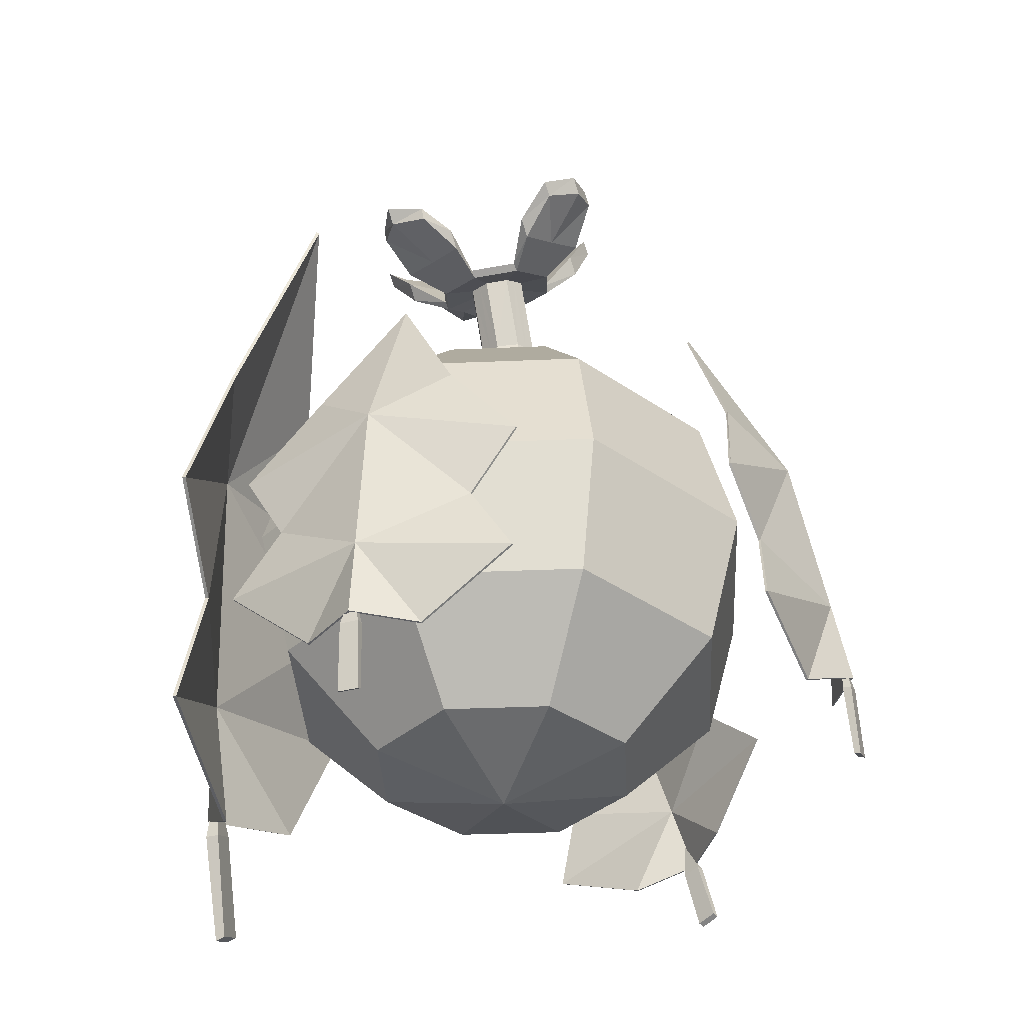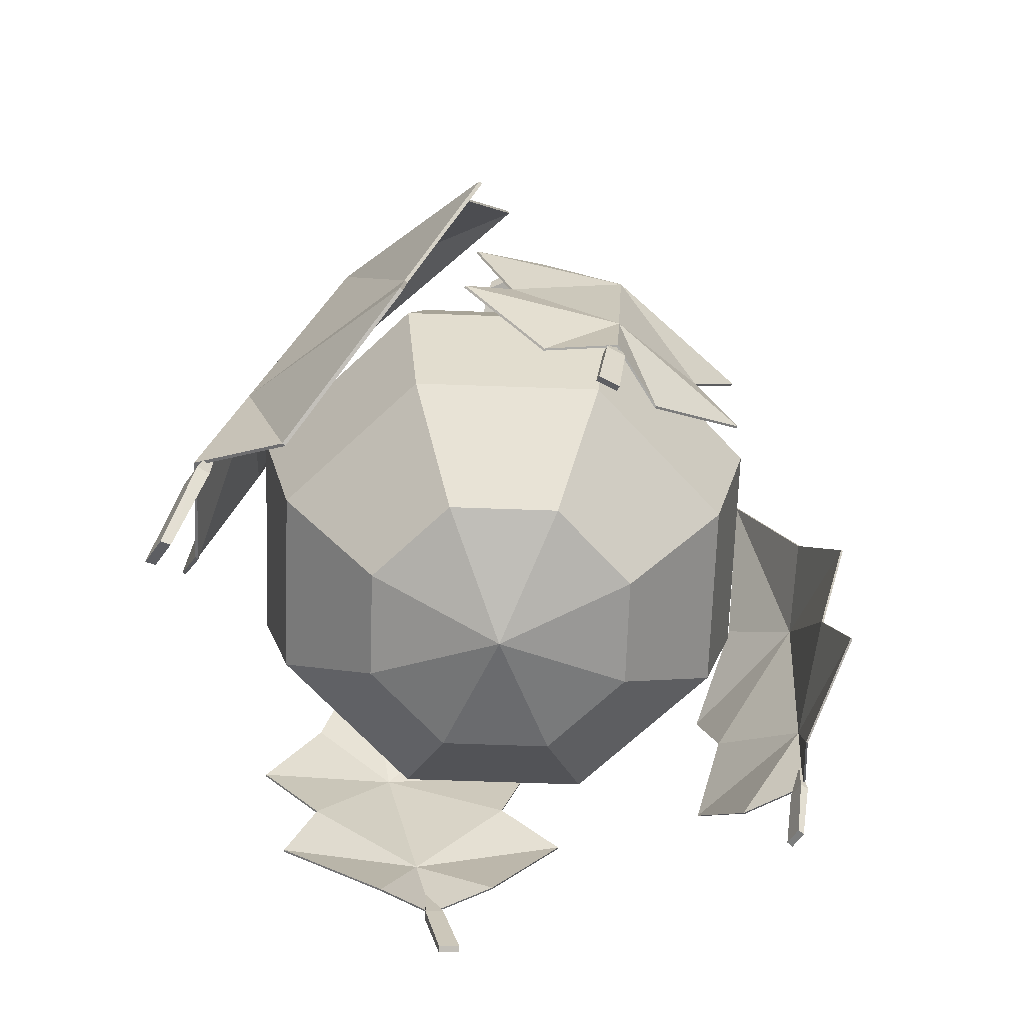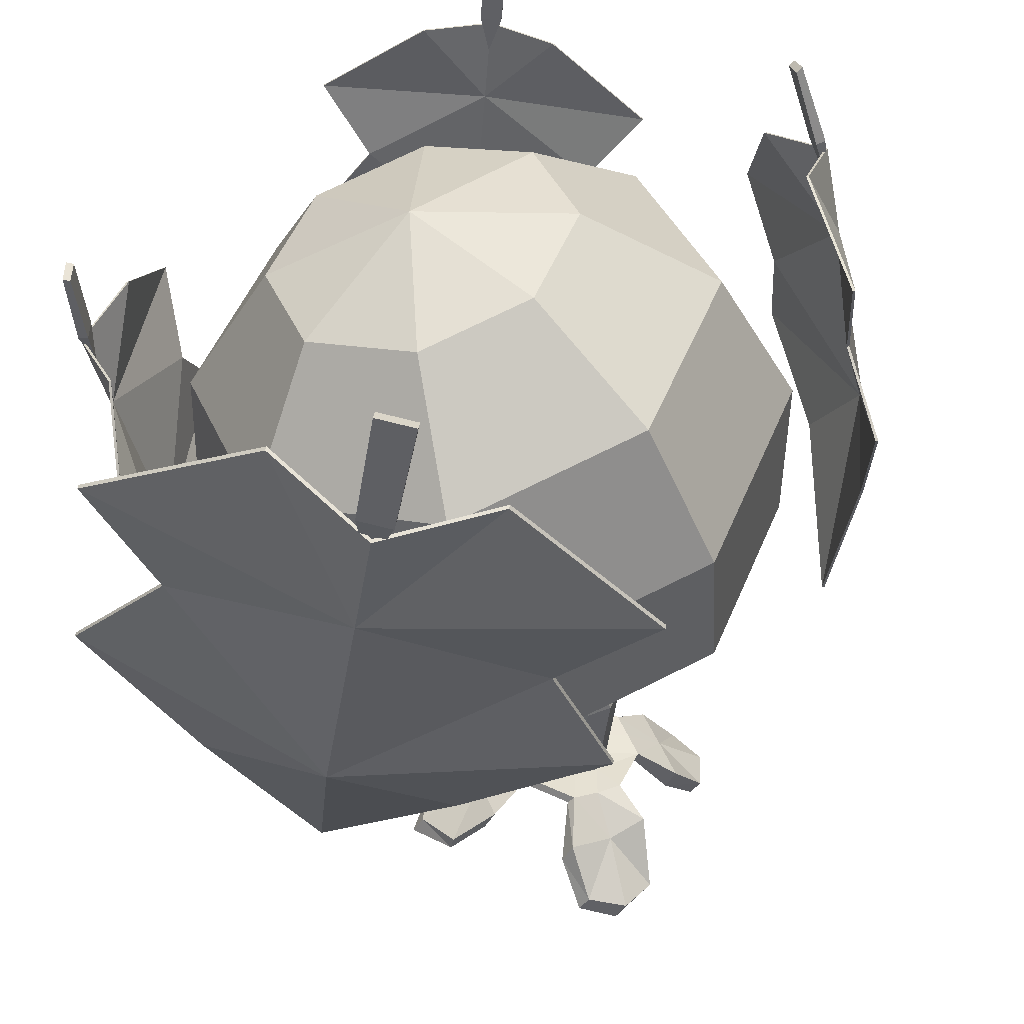
<metadata>
{"format":"obj","ext":"obj","renderer":"f3d","projection":"perspective","resolution":1024,"background":"white","views":[{"elev":-37.2,"azim":-64.4,"up":"+Y"},{"elev":-69.6,"azim":-114.5,"up":"+Y"},{"elev":-45.7,"azim":14.0,"up":"+Z"}]}
</metadata>
<code>
o WatermelonPlant_Stage02_Cylinder.020
v -0.8407 -1.219 -0.06978
v -0.8586 -1.229 -0.06941
v -0.844 -1.216 -0.1356
v -0.8619 -1.225 -0.1352
v -0.8929 -0.8992 -0.08261
v -0.8696 -1.011 -0.06011
v -0.8953 -1.016 -0.05911
v -0.8726 -1.008 -0.1195
v -0.8982 -1.013 -0.1185
v -0.8036 -0.09827 0.1868
v -0.81 -0.09497 0.1873
v -0.8265 -0.07308 -0.2701
v -0.8328 -0.06978 -0.2696
v -0.7303 0.3053 -0.02434
v -0.7366 0.3086 -0.02384
v -0.7858 -0.3717 0.407
v -0.7929 -0.371 0.4074
v -0.8321 -0.3206 -0.5197
v -0.8392 -0.3199 -0.5193
v -0.9168 -0.2532 -0.0458
v -0.9097 -0.2539 -0.0462
v -0.7819 -1.003 0.09387
v -0.789 -1.003 0.09427
v -0.8006 -0.9829 -0.2796
v -0.8077 -0.9822 -0.2792
v -0.9004 -0.9821 -0.0868
v -0.9075 -0.9814 -0.08641
v -0.7869 -0.5797 0.2547
v -0.7737 -0.8034 0.3882
v -0.7808 -0.8026 0.3886
v -0.794 -0.5789 0.2551
v -0.8192 -0.544 -0.3917
v -0.8206 -0.7517 -0.5496
v -0.9035 -0.7394 -0.07327
v -0.9066 -0.4967 -0.05974
v -0.9137 -0.496 -0.05934
v -0.9106 -0.7387 -0.07287
v -0.8277 -0.7509 -0.5492
v -0.8263 -0.5433 -0.3913
v 0.05878 -1.388 -1.062
v 0.05802 -1.398 -1.093
v 0.1536 -1.345 -1.078
v 0.1528 -1.355 -1.109
v -0.1008 -0.896 -1.038
v -0.07027 -1.079 -1.035
v -0.0765 -1.081 -1.077
v 0.01518 -1.041 -1.05
v 0.008951 -1.042 -1.091
v -0.8839 0.1106 -0.5822
v -0.8881 0.1168 -0.5908
v -0.226 0.4077 -0.6931
v -0.2302 0.4139 -0.7017
v -0.7561 0.8037 -0.3724
v -0.7604 0.8099 -0.381
v -1.065 -0.4189 -0.6056
v -1.068 -0.4163 -0.6163
v 0.2688 0.1835 -0.8306
v 0.2658 0.1862 -0.8413
v -0.4924 0.0405 -0.852
v -0.4894 0.03786 -0.8413
v -0.2773 -1.176 -0.8687
v -0.2803 -1.173 -0.8794
v 0.2604 -0.9329 -0.9593
v 0.2574 -0.9303 -0.97
v -0.05437 -1.014 -1.078
v -0.05736 -1.011 -1.089
v -0.7337 -0.6401 -0.7049
v -0.8135 -1.047 -0.7348
v -0.8165 -1.044 -0.7455
v -0.7367 -0.6374 -0.7156
v 0.197 -0.2198 -0.8619
v 0.5368 -0.4373 -0.9625
v -0.1994 -0.6633 -0.9992
v -0.3444 -0.3127 -0.9203
v -0.3474 -0.3101 -0.9309
v -0.2024 -0.6607 -1.01
v 0.5338 -0.4346 -0.9732
v 0.194 -0.2172 -0.8725
v 1.058 -1.136 0.2806
v 1.076 -1.142 0.2878
v 1.077 -1.153 0.2195
v 1.094 -1.159 0.2267
v 1.096 -0.832 0.1721
v 1.073 -0.9331 0.2256
v 1.098 -0.9344 0.2334
v 1.09 -0.9484 0.1705
v 1.115 -0.9497 0.1783
v 0.9055 -0.004718 0.1331
v 0.9114 -0.000669 0.1338
v 1.033 -0.1222 -0.2909
v 1.039 -0.1181 -0.2903
v 0.8633 0.2993 -0.2114
v 0.8692 0.3033 -0.2107
v 0.8504 -0.1948 0.4237
v 0.8572 -0.1931 0.4252
v 1.11 -0.433 -0.4363
v 1.116 -0.4313 -0.4347
v 1.078 -0.2097 -0.005762
v 1.071 -0.2114 -0.007337
v 0.9519 -0.8883 0.3467
v 0.9586 -0.8866 0.3482
v 1.056 -0.9843 8.3e-05
v 1.063 -0.9827 0.001658
v 1.108 -0.9104 0.1976
v 1.115 -0.9087 0.1991
v 0.8977 -0.4383 0.3535
v 0.8649 -0.6083 0.5486
v 0.8717 -0.6066 0.5502
v 0.9044 -0.4366 0.3551
v 1.079 -0.6045 -0.2464
v 1.127 -0.8494 -0.3217
v 1.096 -0.6774 0.1293
v 1.083 -0.4444 0.06096
v 1.09 -0.4427 0.06254
v 1.103 -0.6757 0.1308
v 1.134 -0.8477 -0.3201
v 1.085 -0.6028 -0.2448
v 0.04674 0.4369 -0.4628
v 0.04674 -0.7252 -0.7742
v 0.04674 0.5508 -0.03747
v 0.3475 0.4369 -0.3382
v 0.5677 0.1255 -0.5584
v 0.6483 -0.2998 -0.639
v 0.5677 -0.7252 -0.5584
v 0.3475 -1.037 -0.3382
v 0.4721 0.4369 -0.03747
v 0.7834 0.1255 -0.03747
v 0.8974 -0.2998 -0.03747
v 0.7834 -0.7252 -0.03747
v 0.4721 -1.037 -0.03747
v 0.3475 0.4369 0.2633
v 0.5677 0.1255 0.4835
v 0.6483 -0.2998 0.564
v 0.5677 -0.7252 0.4835
v 0.3475 -1.037 0.2633
v 0.04674 -1.151 -0.03747
v 0.04674 0.4369 0.3879
v 0.04674 0.1255 0.6992
v 0.04674 -0.2998 0.8132
v 0.04674 -0.7252 0.6992
v 0.04674 -1.037 0.3879
v -0.254 0.4369 0.2633
v -0.4742 0.1255 0.4835
v -0.5548 -0.2998 0.564
v -0.4742 -0.7252 0.4835
v -0.254 -1.037 0.2633
v -0.3786 0.4369 -0.03747
v -0.69 0.1255 -0.03747
v -0.8039 -0.2998 -0.03747
v -0.69 -0.7252 -0.03747
v -0.3786 -1.037 -0.03747
v -0.254 0.4369 -0.3382
v -0.4742 0.1255 -0.5584
v -0.5548 -0.2998 -0.639
v -0.4742 -0.7252 -0.5584
v -0.254 -1.037 -0.3382
v 0.04674 0.1255 -0.7742
v 0.04674 -0.2998 -0.8881
v 0.04674 -1.037 -0.4628
v -0.01982 1.011 -0.136
v -0.04488 1.013 -0.241
v 0.04428 1.038 -0.1072
v 0.08761 1.069 -0.1814
v 0.07079 1.049 -0.03747
v 0.1425 1.092 -0.03747
v 0.04426 1.038 0.03223
v 0.08761 1.069 0.1064
v -0.0198 1.011 0.0611
v -0.04488 1.013 0.166
v -0.08392 0.9837 0.03223
v -0.1774 0.9573 0.1064
v -0.1105 0.9725 -0.03747
v -0.2323 0.9342 -0.03747
v -0.08392 0.9837 -0.1072
v -0.1774 0.9573 -0.1814
v -0.02656 1.201 -0.4756
v -0.06406 1.236 -0.4756
v 0.1125 1.31 -0.3963
v 0.15 1.276 -0.3963
v 0.3134 1.344 0.03183
v 0.2759 1.378 0.03183
v 0.2028 1.348 0.2233
v 0.2403 1.314 0.2233
v -0.1543 1.148 0.4006
v -0.1918 1.182 0.4006
v -0.3683 1.108 0.3213
v -0.3308 1.074 0.3213
v -0.4841 1.005 -0.1068
v -0.5007 1.039 -0.1068
v -0.4276 1.07 -0.2982
v -0.411 1.036 -0.2982
v -0.08894 1.12 -0.3719
v -0.04486 1.071 -0.3719
v 0.1264 1.211 -0.2752
v 0.1704 1.107 -0.2752
v 0.2178 1.249 -0.03576
v 0.2617 1.2 -0.03576
v 0.1286 1.212 0.1978
v 0.1726 1.163 0.1978
v -0.0921 1.119 0.297
v -0.04801 1.07 0.297
v -0.3074 1.028 0.2002
v -0.2632 0.9794 0.2002
v -0.3988 0.99 -0.03918
v -0.3546 0.941 -0.03918
v -0.3096 1.028 -0.2727
v -0.2655 0.9785 -0.2727
v 0.01224 1.024 -0.1216
v 0.02142 1.041 -0.2112
v 0.0359 1.294 -0.4819
v 0.07702 1.251 -0.4819
v 0.06348 1.115 -0.3235
v 0.01929 1.164 -0.3235
v 0.05752 1.043 -0.002622
v 0.1151 1.08 0.03447
v 0.2759 1.395 0.1466
v 0.317 1.352 0.1466
v 0.2179 1.18 0.08102
v 0.1738 1.229 0.08102
v -0.05183 0.9972 0.04666
v -0.1111 0.9852 0.1362
v -0.3035 1.151 0.407
v -0.2624 1.109 0.407
v -0.1549 1.023 0.2486
v -0.1992 1.072 0.2486
v -0.09719 0.9781 -0.07232
v -0.2048 0.9457 -0.1094
v -0.5435 1.05 -0.2216
v -0.5024 1.008 -0.2216
v -0.3093 0.9582 -0.156
v -0.3536 1.007 -0.156
v 0.04622 1.026 -0.2112
v 0.1124 1.044 -0.1814
v 0.1672 1.077 -0.03747
v 0.1398 1.066 0.03447
v 0.1124 1.054 0.1064
v -0.02008 0.9983 0.166
v -0.08624 0.9704 0.1362
v -0.1525 0.9425 0.1064
v -0.2074 0.9194 -0.03747
v -0.1799 0.931 -0.1094
v -0.1525 0.9425 -0.1814
v -0.02008 0.9983 -0.241
v 0.08294 0.4508 -0.1216
v 0.1177 0.4508 -0.1072
v 0.1464 0.4508 -0.03747
v 0.1321 0.4508 -0.002622
v 0.1177 0.4508 0.03223
v 0.04816 0.4508 0.0611
v 0.01335 0.4508 0.04666
v -0.02151 0.4508 0.03223
v -0.05032 0.4508 -0.03747
v -0.03589 0.4508 -0.07232
v -0.02149 0.4508 -0.1072
v 0.04816 0.4508 -0.136
v 0.1742 0.7773 -0.03747
v 0.1464 0.7718 -0.1072
v 0.113 0.765 -0.1216
v 0.07947 0.7582 -0.136
v -0.01525 0.7392 -0.03747
v 0.0125 0.7447 0.03223
v 0.1464 0.7718 0.03223
v 0.1603 0.7745 -0.002622
v 0.0125 0.7447 -0.1072
v -0.001375 0.7419 -0.07232
v 0.07947 0.7582 0.0611
v 0.04598 0.7515 0.04666
v 0.2995 -1.126 1.067
v 0.3032 -1.132 1.086
v 0.2369 -1.146 1.072
v 0.2406 -1.153 1.091
v 0.1688 -0.8288 1.081
v 0.2313 -0.9266 1.07
v 0.2338 -0.9277 1.096
v 0.1749 -0.945 1.075
v 0.1774 -0.9462 1.101
v 0.1244 -0.002852 0.8861
v 0.1236 0.001163 0.8919
v -0.3098 -0.1447 0.9226
v -0.3106 -0.1407 0.9285
v -0.2201 0.2823 0.7726
v -0.2209 0.2863 0.7785
v 0.4302 -0.1762 0.8931
v 0.4302 -0.1745 0.9
v -0.4503 -0.4638 0.9672
v -0.4503 -0.4621 0.9742
v -0.0357 -0.2169 1.026
v -0.03573 -0.2186 1.019
v 0.3724 -0.874 0.9767
v 0.3724 -0.8723 0.9837
v 0.01753 -0.9899 1.007
v 0.01756 -0.9882 1.014
v 0.1954 -0.9058 1.098
v 0.1955 -0.9041 1.105
v 0.3654 -0.4236 0.9248
v 0.5722 -0.5824 0.9336
v 0.5722 -0.5807 0.9406
v 0.3654 -0.4219 0.9317
v -0.2488 -0.6243 0.9765
v -0.319 -0.8735 1.009
v 0.1184 -0.6768 1.072
v 0.04133 -0.4477 1.045
v 0.04136 -0.446 1.052
v 0.1184 -0.6751 1.079
v -0.3189 -0.8718 1.016
v -0.2488 -0.6226 0.9835
f 6 7 5
f 9 3 8
f 3 2 1
f 8 1 6
f 7 4 9
f 5 7 9
f 5 8 6
f 5 9 8
f 1 7 6
f 29 23 30
f 14 13 12
f 34 24 26
f 23 37 30
f 34 22 29
f 37 25 38
f 25 33 38
f 11 14 10
f 20 13 15
f 11 20 15
f 12 21 14
f 19 12 13
f 17 10 16
f 26 23 22
f 25 26 24
f 21 10 14
f 39 18 19
f 38 32 39
f 20 39 19
f 37 39 36
f 21 28 16
f 34 28 35
f 31 20 17
f 31 37 36
f 21 32 35
f 32 34 35
f 16 31 17
f 28 30 31
f 45 46 44
f 48 42 47
f 43 40 42
f 47 40 45
f 48 41 43
f 44 46 48
f 44 47 45
f 44 48 47
f 40 46 45
f 68 62 69
f 53 52 51
f 73 63 65
f 62 76 69
f 73 61 68
f 76 64 77
f 64 72 77
f 50 53 49
f 59 52 54
f 50 59 54
f 51 60 53
f 58 51 52
f 56 49 55
f 65 62 61
f 64 65 63
f 60 49 53
f 78 57 58
f 77 71 78
f 59 78 58
f 76 78 75
f 60 67 55
f 73 67 74
f 70 59 56
f 70 76 75
f 60 71 74
f 71 73 74
f 55 70 56
f 67 69 70
f 84 85 83
f 87 81 86
f 82 79 81
f 84 81 79
f 87 80 82
f 83 85 87
f 83 86 84
f 83 87 86
f 79 85 84
f 107 101 108
f 92 91 90
f 112 102 104
f 101 115 108
f 112 100 107
f 115 103 116
f 103 111 116
f 89 92 88
f 98 91 93
f 89 98 93
f 90 99 92
f 97 90 91
f 95 88 94
f 104 101 100
f 103 104 102
f 99 88 92
f 117 96 97
f 116 110 117
f 98 117 97
f 115 117 114
f 99 106 94
f 112 106 113
f 109 98 95
f 109 115 114
f 99 110 113
f 110 112 113
f 94 109 95
f 106 108 109
f 171 240 239
f 257 246 245
f 253 244 247
f 259 244 255
f 260 251 261
f 262 247 263
f 263 246 256
f 265 254 253
f 266 248 262
f 267 249 266
f 258 245 244
f 264 255 254
f 261 250 267
f 260 253 252
f 226 260 172
f 220 261 267
f 160 264 174
f 162 258 208
f 168 267 266
f 166 266 262
f 174 265 226
f 164 263 256
f 214 262 263
f 170 260 261
f 208 259 160
f 164 257 162
f 273 274 272
f 276 270 275
f 271 268 270
f 275 268 273
f 276 269 271
f 272 274 276
f 272 275 273
f 272 276 275
f 268 274 273
f 296 290 297
f 281 280 279
f 301 291 293
f 290 304 297
f 301 289 296
f 304 292 305
f 292 300 305
f 278 281 277
f 287 280 282
f 278 287 282
f 279 288 281
f 286 279 280
f 284 277 283
f 293 290 289
f 292 293 291
f 288 277 281
f 306 285 286
f 305 299 306
f 287 306 286
f 304 306 303
f 288 295 283
f 301 295 302
f 298 287 284
f 298 304 303
f 288 299 302
f 299 301 302
f 283 298 284
f 295 297 298
f 9 4 3
f 3 4 2
f 8 3 1
f 7 2 4
f 1 2 7
f 29 22 23
f 14 15 13
f 34 33 24
f 23 27 37
f 34 26 22
f 37 27 25
f 25 24 33
f 11 15 14
f 20 19 13
f 11 17 20
f 12 18 21
f 19 18 12
f 17 11 10
f 26 27 23
f 25 27 26
f 21 16 10
f 39 32 18
f 38 33 32
f 20 36 39
f 37 38 39
f 21 35 28
f 34 29 28
f 31 36 20
f 31 30 37
f 21 18 32
f 32 33 34
f 16 28 31
f 28 29 30
f 48 43 42
f 43 41 40
f 47 42 40
f 48 46 41
f 40 41 46
f 68 61 62
f 53 54 52
f 73 72 63
f 62 66 76
f 73 65 61
f 76 66 64
f 64 63 72
f 50 54 53
f 59 58 52
f 50 56 59
f 51 57 60
f 58 57 51
f 56 50 49
f 65 66 62
f 64 66 65
f 60 55 49
f 78 71 57
f 77 72 71
f 59 75 78
f 76 77 78
f 60 74 67
f 73 68 67
f 70 75 59
f 70 69 76
f 60 57 71
f 71 72 73
f 55 67 70
f 67 68 69
f 87 82 81
f 82 80 79
f 84 86 81
f 87 85 80
f 79 80 85
f 107 100 101
f 92 93 91
f 112 111 102
f 101 105 115
f 112 104 100
f 115 105 103
f 103 102 111
f 89 93 92
f 98 97 91
f 89 95 98
f 90 96 99
f 97 96 90
f 95 89 88
f 104 105 101
f 103 105 104
f 99 94 88
f 117 110 96
f 116 111 110
f 98 114 117
f 115 116 117
f 99 113 106
f 112 107 106
f 109 114 98
f 109 108 115
f 99 96 110
f 110 111 112
f 94 106 109
f 106 107 108
f 171 173 240
f 257 256 246
f 254 255 244
f 244 245 246
f 246 247 244
f 247 248 250
f 248 249 250
f 250 251 252
f 253 254 244
f 250 252 253
f 247 250 253
f 259 258 244
f 260 252 251
f 262 248 247
f 263 247 246
f 265 264 254
f 266 249 248
f 267 250 249
f 258 257 245
f 264 259 255
f 261 251 250
f 260 265 253
f 226 265 260
f 220 170 261
f 160 259 264
f 162 257 258
f 168 220 267
f 166 168 266
f 174 264 265
f 164 214 263
f 214 166 262
f 170 172 260
f 208 258 259
f 164 256 257
f 276 271 270
f 271 269 268
f 275 270 268
f 276 274 269
f 268 269 274
f 296 289 290
f 281 282 280
f 301 300 291
f 290 294 304
f 301 293 289
f 304 294 292
f 292 291 300
f 278 282 281
f 287 286 280
f 278 284 287
f 279 285 288
f 286 285 279
f 284 278 277
f 293 294 290
f 292 294 293
f 288 283 277
f 306 299 285
f 305 300 299
f 287 303 306
f 304 305 306
f 288 302 295
f 301 296 295
f 298 303 287
f 298 297 304
f 288 285 299
f 299 300 301
f 283 295 298
f 295 296 297
f 161 193 243
f 233 165 234
f 213 161 209
f 167 237 236
f 195 163 233
f 227 221 215
f 232 195 233
f 242 161 243
f 211 178 179
f 192 176 193
f 213 177 192
f 179 194 195
f 212 179 195
f 216 183 217
f 196 180 197
f 219 181 196
f 183 198 199
f 218 183 199
f 222 187 223
f 200 184 201
f 225 185 200
f 187 202 203
f 224 187 203
f 229 190 191
f 204 188 205
f 231 189 204
f 191 206 207
f 230 191 207
f 218 236 235
f 199 167 236
f 219 165 215
f 165 197 234
f 224 239 238
f 203 171 239
f 225 169 221
f 169 201 237
f 230 242 241
f 207 175 242
f 231 173 227
f 173 205 240
f 176 212 193
f 178 213 194
f 176 210 211
f 243 212 232
f 163 213 209
f 167 219 215
f 234 218 235
f 180 218 197
f 182 219 198
f 181 217 180
f 171 225 221
f 237 224 238
f 184 224 201
f 186 225 202
f 185 223 184
f 175 231 227
f 240 230 241
f 188 230 205
f 190 231 206
f 189 229 188
f 162 232 233
f 162 234 164
f 166 235 236
f 168 236 237
f 170 238 239
f 172 239 240
f 174 241 242
f 174 243 160
f 160 232 208
f 164 235 214
f 168 238 220
f 172 241 226
f 161 192 193
f 233 163 165
f 213 192 161
f 167 169 237
f 195 194 163
f 165 163 209
f 209 161 175
f 227 173 221
f 173 171 221
f 209 175 227
f 215 165 209
f 169 167 221
f 167 215 221
f 215 209 227
f 232 212 195
f 242 175 161
f 211 210 178
f 192 177 176
f 213 210 177
f 179 178 194
f 212 211 179
f 216 182 183
f 196 181 180
f 219 216 181
f 183 182 198
f 218 217 183
f 222 186 187
f 200 185 184
f 225 222 185
f 187 186 202
f 224 223 187
f 229 228 190
f 204 189 188
f 231 228 189
f 191 190 206
f 230 229 191
f 218 199 236
f 199 198 167
f 219 196 165
f 165 196 197
f 224 203 239
f 203 202 171
f 225 200 169
f 169 200 201
f 230 207 242
f 207 206 175
f 231 204 173
f 173 204 205
f 176 211 212
f 178 210 213
f 176 177 210
f 243 193 212
f 163 194 213
f 167 198 219
f 234 197 218
f 180 217 218
f 182 216 219
f 181 216 217
f 171 202 225
f 237 201 224
f 184 223 224
f 186 222 225
f 185 222 223
f 175 206 231
f 240 205 230
f 188 229 230
f 190 228 231
f 189 228 229
f 162 208 232
f 162 233 234
f 166 214 235
f 168 166 236
f 170 220 238
f 172 170 239
f 174 226 241
f 174 242 243
f 160 243 232
f 164 234 235
f 168 237 238
f 172 240 241
f 119 125 159
f 157 123 158
f 118 120 121
f 136 159 125
f 158 124 119
f 118 122 157
f 122 128 123
f 121 120 126
f 136 125 130
f 123 129 124
f 121 127 122
f 124 130 125
f 126 120 131
f 136 130 135
f 128 134 129
f 127 131 132
f 129 135 130
f 127 133 128
f 136 135 141
f 133 140 134
f 132 137 138
f 135 140 141
f 132 139 133
f 131 120 137
f 136 141 146
f 139 145 140
f 137 143 138
f 141 145 146
f 139 143 144
f 137 120 142
f 136 146 151
f 144 150 145
f 142 148 143
f 145 151 146
f 143 149 144
f 142 120 147
f 149 155 150
f 147 153 148
f 150 156 151
f 148 154 149
f 147 120 152
f 136 151 156
f 153 118 157
f 155 159 156
f 153 158 154
f 152 120 118
f 136 156 159
f 154 119 155
f 119 124 125
f 157 122 123
f 158 123 124
f 118 121 122
f 122 127 128
f 123 128 129
f 121 126 127
f 124 129 130
f 128 133 134
f 127 126 131
f 129 134 135
f 127 132 133
f 133 139 140
f 132 131 137
f 135 134 140
f 132 138 139
f 139 144 145
f 137 142 143
f 141 140 145
f 139 138 143
f 144 149 150
f 142 147 148
f 145 150 151
f 143 148 149
f 149 154 155
f 147 152 153
f 150 155 156
f 148 153 154
f 153 152 118
f 155 119 159
f 153 157 158
f 154 158 119

</code>
